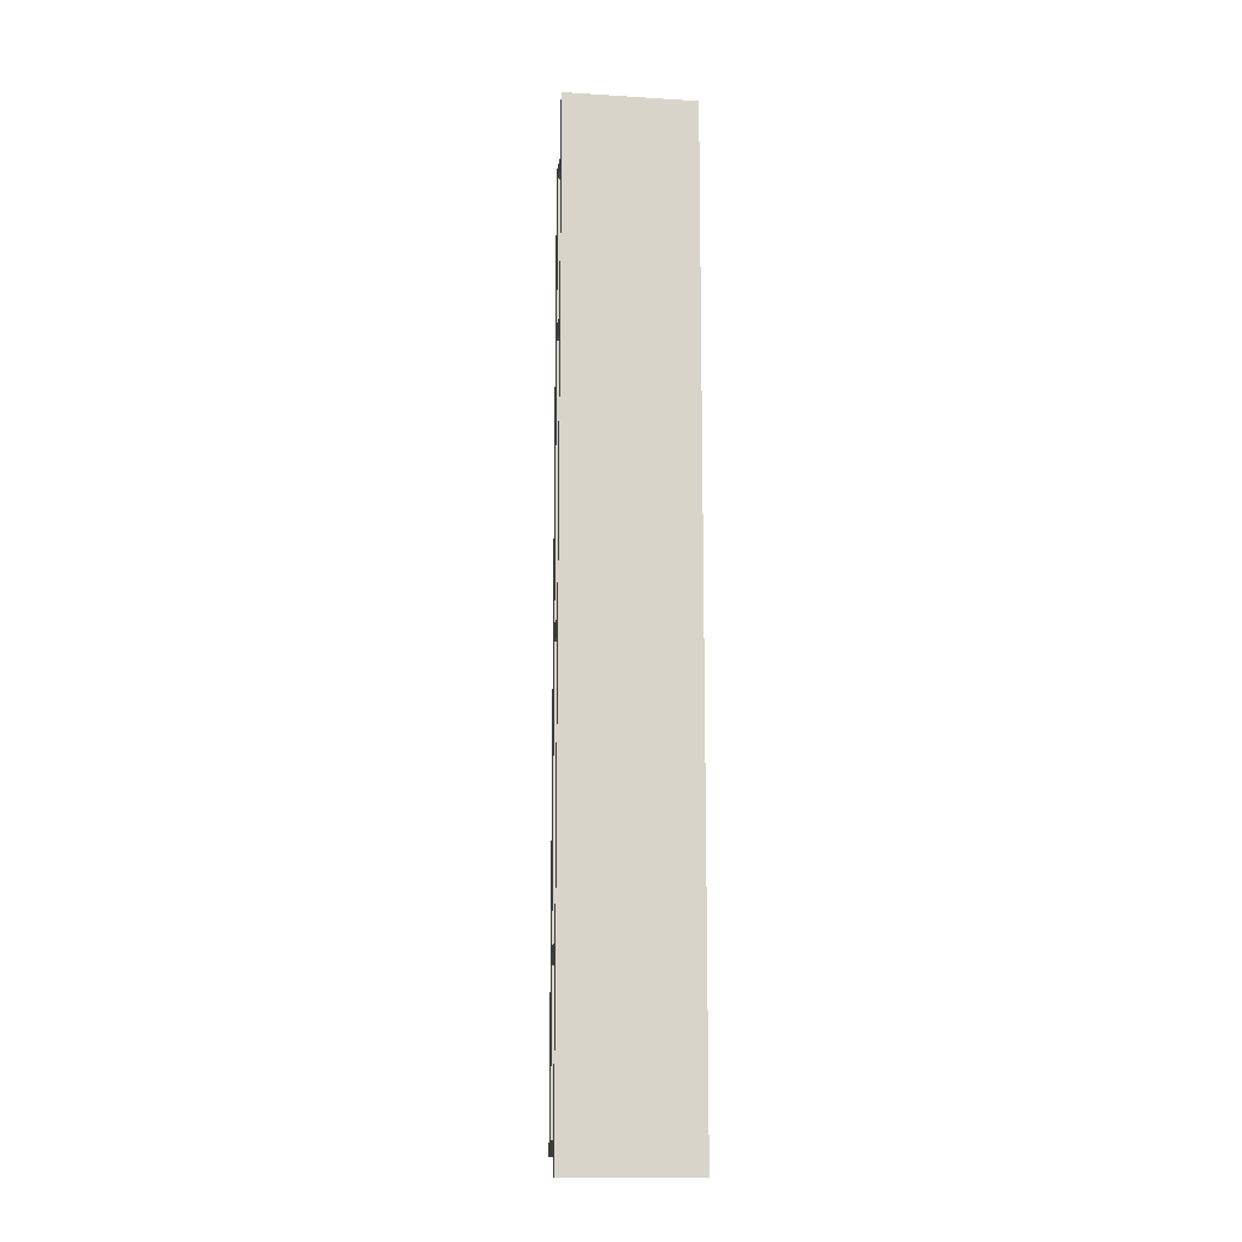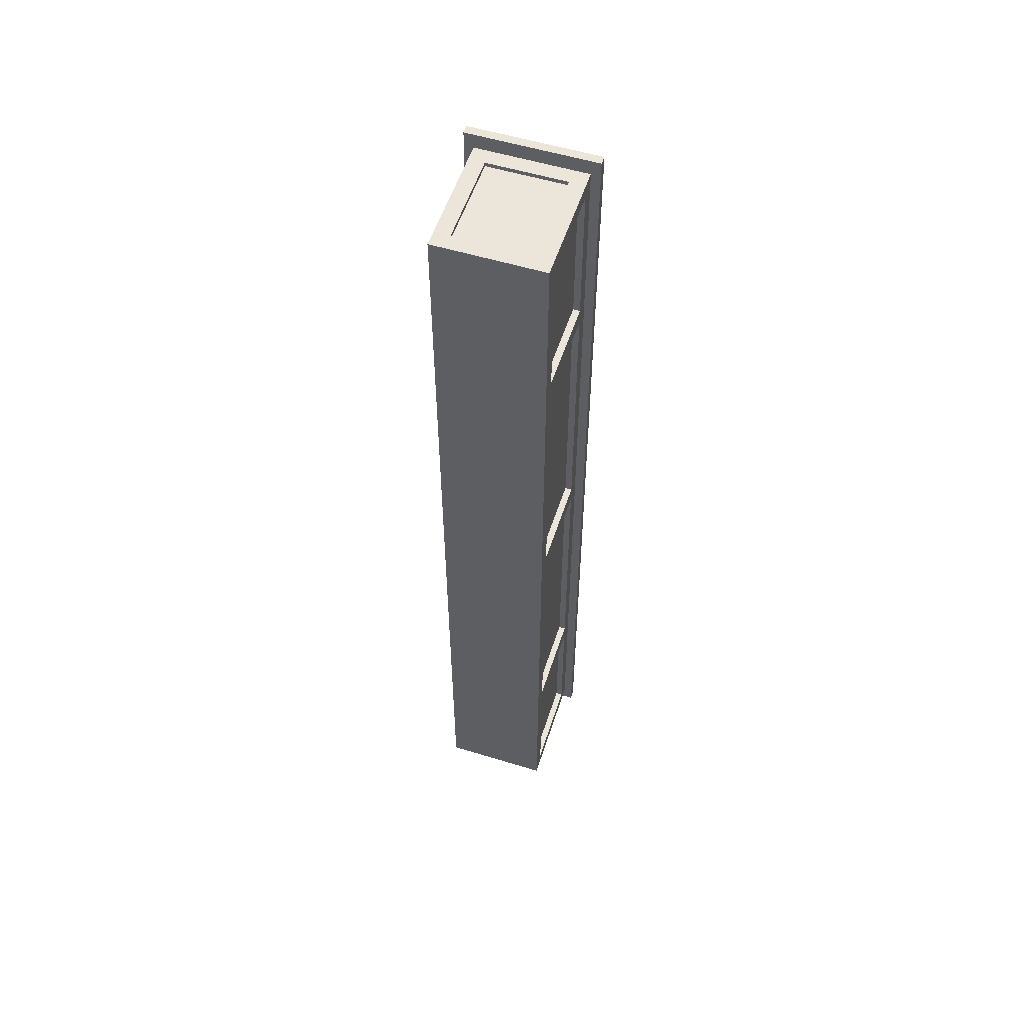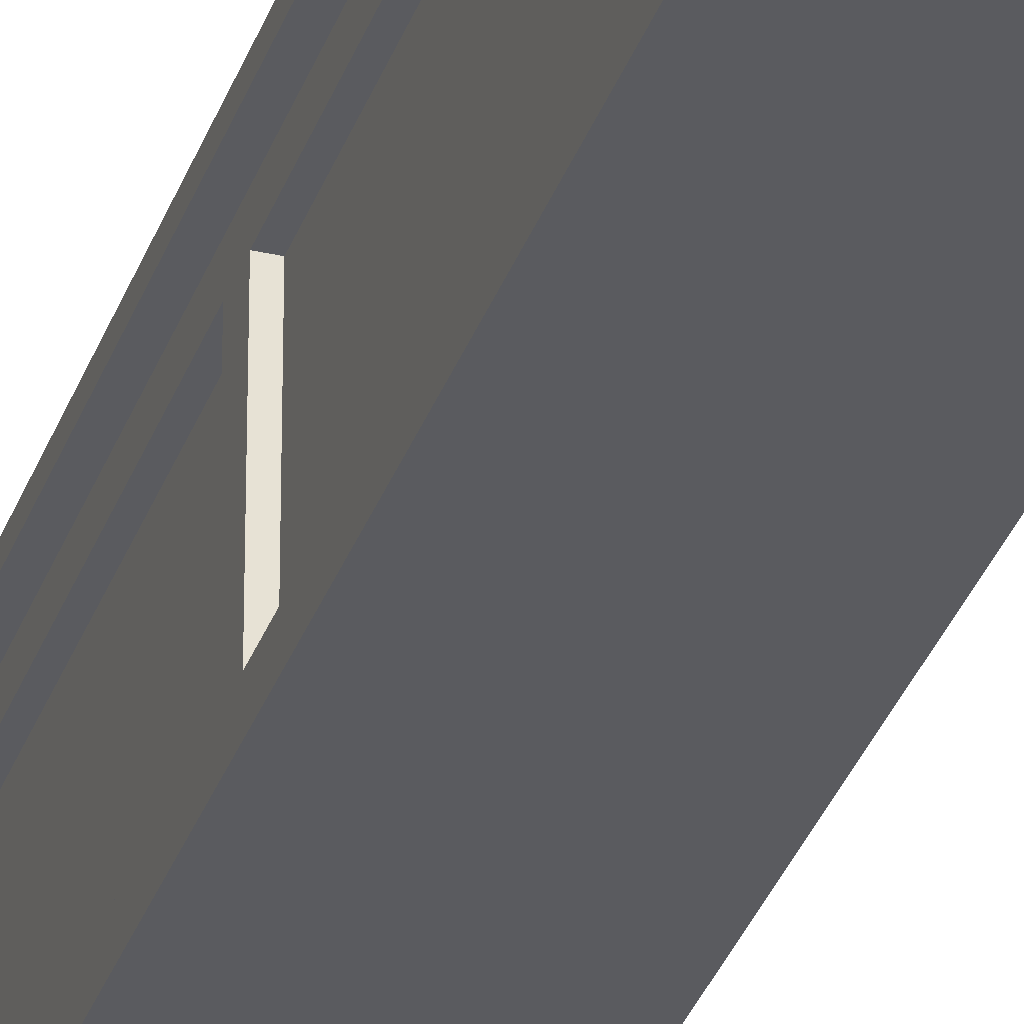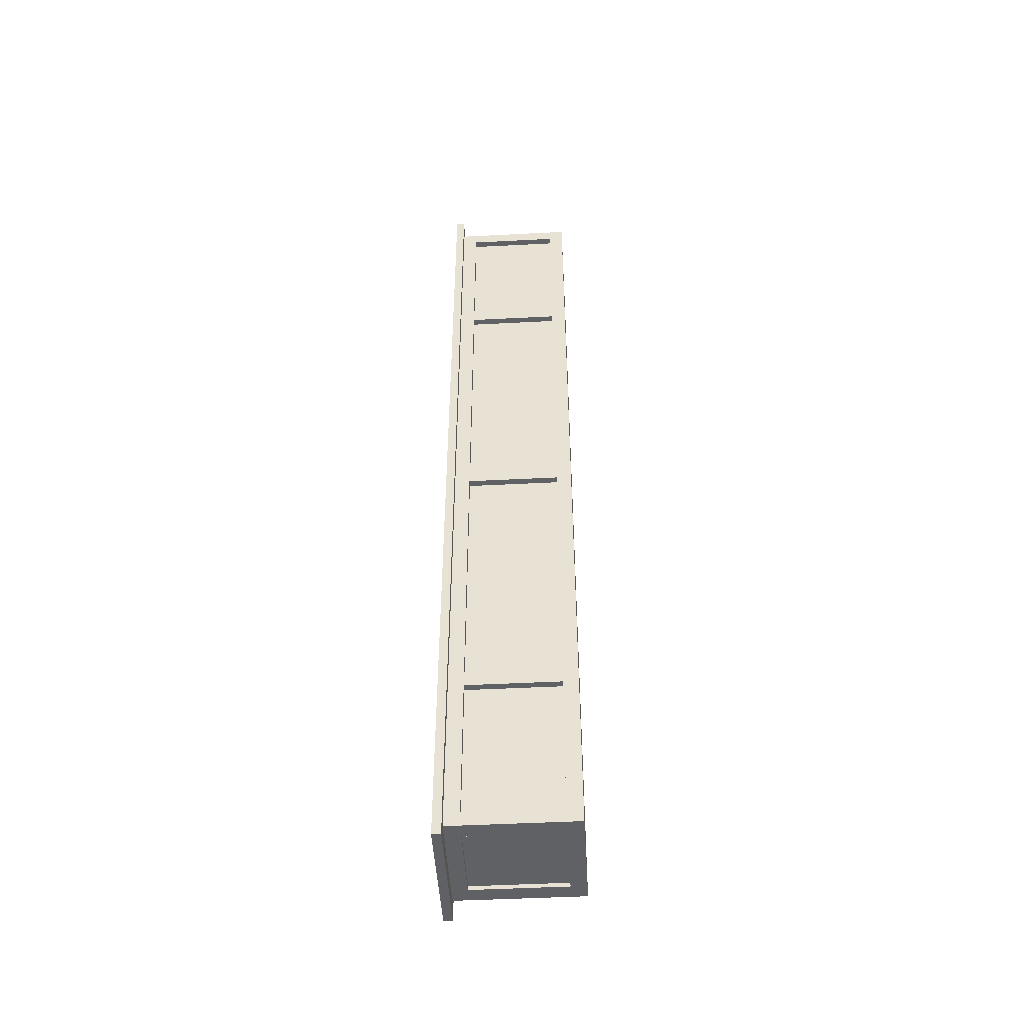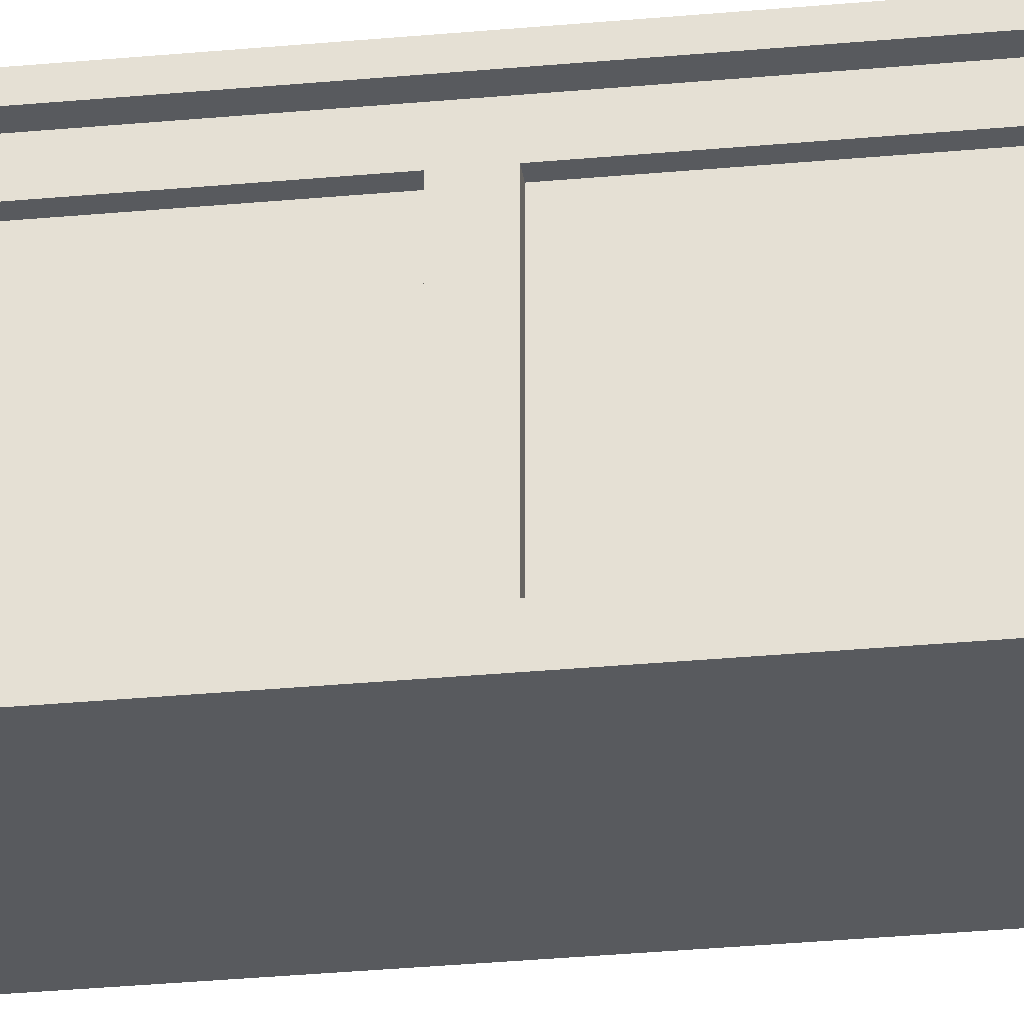
<metadata>
{"format":"obj","ext":"obj","renderer":"f3d","projection":"perspective","resolution":1024,"background":"white","views":[{"elev":-14.0,"azim":172.2,"up":"+Z"},{"elev":55.2,"azim":17.9,"up":"+Z"},{"elev":-32.8,"azim":162.3,"up":"+Y"},{"elev":-48.2,"azim":-86.7,"up":"+Z"},{"elev":-30.6,"azim":-82.2,"up":"+Y"}]}
</metadata>
<code>
o Cube
v -1.166 2.623 -0.00225
v 1.166 -0.01821 9.993
v -1.166 -0.01821 9.993
v 1.166 2.623 -0.002245
v -1.166 2.623 9.993
v 1.166 2.808 9.993
v -1.166 2.808 9.993
v 1.166 2.623 9.993
v 1.166 -0.01821 -0.002249
v -1.166 -0.01821 -0.002251
v 1.166 2.808 -0.002244
v -1.166 2.808 -0.00225
v -1.364 2.623 -0.00225
v 1.364 2.623 -0.002245
v -1.364 2.623 9.993
v 1.364 2.808 9.993
v -1.364 2.808 9.993
v 1.364 2.623 9.993
v 1.364 2.808 -0.002244
v -1.364 2.808 -0.00225
v -1.166 2.623 10.32
v 1.166 2.808 10.32
v -1.166 2.808 10.32
v 1.166 2.623 10.32
v -1.364 2.623 10.32
v 1.364 2.808 10.32
v -1.364 2.808 10.32
v 1.364 2.623 10.32
v -1.166 2.3 9.993
v 1.166 2.3 9.993
v 1.166 2.3 -0.002245
v -1.166 2.3 -0.00225
v 1.166 2.808 6.095
v 1.166 0.3095 6.47
v 1.364 2.808 0.1918
v 1.364 2.623 9.678
v -1.364 2.623 9.678
v -1.166 2.808 9.678
v -1.166 -0.01821 9.678
v 1.166 2.808 9.678
v 1.166 2.623 9.678
v -1.166 2.623 9.678
v 1.166 -0.01821 9.678
v 0.8328 2.623 10.32
v 0.8328 2.808 10.32
v 0.8328 0.3095 9.993
v 1.166 2.3 9.678
v -1.166 2.3 9.678
v -1.364 2.808 9.678
v 1.364 2.808 9.678
v 0.8328 2.808 9.993
v -1.364 2.623 6.47
v -1.166 2.623 6.47
v 0.8328 -0.01821 9.678
v 0.8328 2.3 9.993
v 1.166 2.3 6.47
v 1.166 2.623 6.47
v -1.364 2.808 0.1918
v 0.8328 2.808 -0.002245
v -1.022 2.3 9.678
v -0.8328 2.808 9.678
v -0.8328 -0.01821 9.678
v -0.8328 0.3095 9.993
v -1.166 2.623 0.1918
v -1.364 2.623 0.1918
v 1.364 2.623 6.47
v -0.8328 2.808 9.993
v -0.8328 -0.01821 -0.002251
v -0.8328 2.808 -0.002249
v -0.8328 2.623 10.32
v -1.166 0.3095 -0.002251
v 1.166 0.3095 -0.002249
v 1.166 0.3095 9.993
v -1.166 0.3095 9.993
v 1.364 2.808 6.47
v -0.8328 -0.01821 6.095
v 1.166 0.3095 6.095
v -0.8328 2.808 6.47
v -1.166 0.3095 6.095
v 0.8328 -0.01821 6.095
v -0.8328 -0.01821 6.47
v 0.8328 2.808 6.47
v -1.364 2.808 6.47
v -0.8328 2.808 10.32
v -0.8328 2.3 9.993
v 0.8328 2.623 9.993
v 0.8328 2.808 9.678
v 0.8328 -0.01821 6.47
v -1.166 0.3095 6.47
v 1.166 -0.01821 6.095
v -1.166 0.3095 9.678
v 1.166 0.3095 9.678
v 0.8328 -0.01821 9.993
v 1.022 0.3095 6.47
v 1.022 2.3 9.678
v -1.022 2.3 0.1918
v -1.022 2.3 6.095
v -1.166 2.808 6.095
v -1.166 -0.01821 6.095
v -1.166 2.3 6.47
v 0.8328 -0.01821 -0.00225
v -0.8328 2.623 9.993
v -0.8328 -0.01821 9.993
v 1.022 2.3 6.47
v 1.166 -0.01821 6.47
v 1.166 2.808 6.47
v -1.166 -0.01821 6.47
v -1.166 2.808 6.47
v 1.166 2.808 0.1918
v 1.166 -0.01821 0.1918
v 1.166 2.623 0.1918
v 1.166 2.3 0.1918
v -1.166 2.808 0.1918
v -1.166 -0.01821 0.1918
v 1.364 2.808 6.095
v -1.364 2.808 6.095
v 1.166 2.3 6.095
v 1.166 2.623 6.095
v 1.364 2.623 6.095
v -1.166 2.3 6.095
v -1.364 2.623 6.095
v -1.166 2.623 6.095
v 0.8328 2.808 0.1918
v -0.8328 2.808 0.1918
v -1.166 2.3 0.1918
v 1.364 2.623 0.1918
v -1.022 2.3 6.47
v 1.022 0.3095 9.678
v -0.8328 2.808 6.095
v 0.8328 2.808 6.095
v -1.022 0.3095 9.678
v -1.022 0.3095 6.47
v 1.022 0.3095 0.1918
v -1.022 0.3095 0.1918
v 1.022 2.3 0.1918
v 1.022 2.3 6.095
v 1.022 0.3095 6.095
v -1.022 0.3095 6.095
v 0.8328 -0.01821 0.1918
v -1.166 0.3095 0.1918
v 1.166 0.3095 0.1918
v -0.8328 -0.01821 0.1918
v 0.8328 0.3095 9.905
v 0.8328 2.3 9.905
v -0.8328 0.3095 9.905
v -0.8328 2.3 9.905
v -1.166 2.623 0.00225
v 1.166 -0.01821 -9.993
v -1.166 -0.01821 -9.993
v 1.166 2.623 0.002245
v -1.166 2.623 -9.993
v 1.166 2.808 -9.993
v -1.166 2.808 -9.993
v 1.166 2.623 -9.993
v 1.166 -0.01821 0.002249
v -1.166 -0.01821 0.002251
v 1.166 2.808 0.002244
v -1.166 2.808 0.00225
v -1.364 2.623 0.00225
v 1.364 2.623 0.002245
v -1.364 2.623 -9.993
v 1.364 2.808 -9.993
v -1.364 2.808 -9.993
v 1.364 2.623 -9.993
v 1.364 2.808 0.002244
v -1.364 2.808 0.00225
v -1.166 2.623 -10.32
v 1.166 2.808 -10.32
v -1.166 2.808 -10.32
v 1.166 2.623 -10.32
v -1.364 2.623 -10.32
v 1.364 2.808 -10.32
v -1.364 2.808 -10.32
v 1.364 2.623 -10.32
v -1.166 2.3 -9.993
v 1.166 2.3 -9.993
v 1.166 2.3 0.002245
v -1.166 2.3 0.00225
v 1.166 2.808 -6.095
v 1.166 0.3095 -6.47
v 1.364 2.808 -0.1918
v 1.364 2.623 -9.678
v -1.364 2.623 -9.678
v -1.166 2.808 -9.678
v -1.166 -0.01821 -9.678
v 1.166 2.808 -9.678
v 1.166 2.623 -9.678
v -1.166 2.623 -9.678
v 1.166 -0.01821 -9.678
v 0.8328 2.623 -10.32
v 0.8328 2.808 -10.32
v 0.8328 0.3095 -9.993
v 1.166 2.3 -9.678
v -1.166 2.3 -9.678
v -1.364 2.808 -9.678
v 1.364 2.808 -9.678
v 0.8328 2.808 -9.993
v -1.364 2.623 -6.47
v -1.166 2.623 -6.47
v 0.8328 -0.01821 -9.678
v 0.8328 2.3 -9.993
v 1.166 2.3 -6.47
v 1.166 2.623 -6.47
v -1.364 2.808 -0.1918
v 0.8328 2.808 0.002245
v -1.022 2.3 -9.678
v -0.8328 2.808 -9.678
v -0.8328 -0.01821 -9.678
v -0.8328 0.3095 -9.993
v -1.166 2.623 -0.1918
v -1.364 2.623 -0.1918
v 1.364 2.623 -6.47
v -0.8328 2.808 -9.993
v -0.8328 -0.01821 0.002251
v -0.8328 2.808 0.002249
v -0.8328 2.623 -10.32
v -1.166 0.3095 0.002251
v 1.166 0.3095 0.002249
v 1.166 0.3095 -9.993
v -1.166 0.3095 -9.993
v 1.364 2.808 -6.47
v -0.8328 -0.01821 -6.095
v 1.166 0.3095 -6.095
v -0.8328 2.808 -6.47
v -1.166 0.3095 -6.095
v 0.8328 -0.01821 -6.095
v -0.8328 -0.01821 -6.47
v 0.8328 2.808 -6.47
v -1.364 2.808 -6.47
v -0.8328 2.808 -10.32
v -0.8328 2.3 -9.993
v 0.8328 2.623 -9.993
v 0.8328 2.808 -9.678
v 0.8328 -0.01821 -6.47
v -1.166 0.3095 -6.47
v 1.166 -0.01821 -6.095
v -1.166 0.3095 -9.678
v 1.166 0.3095 -9.678
v 0.8328 -0.01821 -9.993
v 1.022 0.3095 -6.47
v 1.022 2.3 -9.678
v -1.022 2.3 -0.1918
v -1.022 2.3 -6.095
v -1.166 2.808 -6.095
v -1.166 -0.01821 -6.095
v -1.166 2.3 -6.47
v 0.8328 -0.01821 0.00225
v -0.8328 2.623 -9.993
v -0.8328 -0.01821 -9.993
v 1.022 2.3 -6.47
v 1.166 -0.01821 -6.47
v 1.166 2.808 -6.47
v -1.166 -0.01821 -6.47
v -1.166 2.808 -6.47
v 1.166 2.808 -0.1918
v 1.166 -0.01821 -0.1918
v 1.166 2.623 -0.1918
v 1.166 2.3 -0.1918
v -1.166 2.808 -0.1918
v -1.166 -0.01821 -0.1918
v 1.364 2.808 -6.095
v -1.364 2.808 -6.095
v 1.166 2.3 -6.095
v 1.166 2.623 -6.095
v 1.364 2.623 -6.095
v -1.166 2.3 -6.095
v -1.364 2.623 -6.095
v -1.166 2.623 -6.095
v 0.8328 2.808 -0.1918
v -0.8328 2.808 -0.1918
v -1.166 2.3 -0.1918
v 1.364 2.623 -0.1918
v -1.022 2.3 -6.47
v 1.022 0.3095 -9.678
v -0.8328 2.808 -6.095
v 0.8328 2.808 -6.095
v -1.022 0.3095 -9.678
v -1.022 0.3095 -6.47
v 1.022 0.3095 -0.1918
v -1.022 0.3095 -0.1918
v 1.022 2.3 -0.1918
v 1.022 2.3 -6.095
v 1.022 0.3095 -6.095
v -1.022 0.3095 -6.095
v 0.8328 -0.01821 -0.1918
v -1.166 0.3095 -0.1918
v 1.166 0.3095 -0.1918
v -0.8328 -0.01821 -0.1918
v 0.8328 0.3095 -9.905
v 0.8328 2.3 -9.905
v -0.8328 0.3095 -9.905
v -0.8328 2.3 -9.905
f 62 103 3 39
f 61 38 7 67
f 113 12 20 58
f 16 6 22 26
f 125 64 1 32
f 85 102 5 29
f 47 41 8 30
f 12 1 13 20
f 36 50 16 18
f 65 58 20 13
f 4 11 19 14
f 86 8 24 44
f 7 17 27 23
f 42 5 15 37
f 40 6 16 50
f 111 4 14 126
f 70 84 23 21
f 22 24 28 26
f 21 23 27 25
f 18 16 26 28
f 8 18 28 24
f 67 7 23 84
f 17 15 25 27
f 15 5 21 25
f 140 125 32 71
f 63 85 29 74
f 92 47 30 73
f 66 75 50 36
f 56 57 41 47
f 78 108 38 61
f 81 62 39 107
f 29 5 42 48
f 7 38 49 17
f 15 17 49 37
f 53 42 37 52
f 106 40 50 75
f 8 41 36 18
f 74 29 48 91
f 77 141 133 137
f 93 46 63 103
f 102 86 44 70
f 2 73 46 93
f 55 85 146 144
f 80 88 81 76
f 5 102 70 21
f 40 87 51 6
f 3 74 91 39
f 43 92 73 2
f 82 78 61 87
f 51 67 84 45
f 114 140 71 10
f 88 54 62 81
f 44 45 84 70
f 73 30 55 46
f 117 118 57 56
f 105 34 92 43
f 43 2 93 54
f 103 63 74 3
f 87 61 67 51
f 106 82 87 40
f 54 93 103 62
f 30 8 86 55
f 55 86 102 85
f 33 106 75 115
f 140 79 138 134
f 77 117 56 34
f 90 105 88 80
f 24 22 45 44
f 105 43 54 88
f 90 77 34 105
f 119 115 75 66
f 6 51 45 22
f 130 129 78 82
f 37 49 83 52
f 41 57 66 36
f 57 118 119 66
f 38 108 83 49
f 76 81 107 99
f 129 98 108 78
f 79 120 97 138
f 33 130 82 106
f 122 53 52 121
f 39 91 89 107
f 48 42 53 100
f 100 53 122 120
f 110 90 80 139
f 69 12 113 124
f 107 89 79 99
f 1 64 65 13
f 139 80 76 142
f 125 140 134 96
f 112 117 136 135
f 109 123 130 33
f 142 76 99 114
f 126 35 115 119
f 110 141 77 90
f 31 4 111 112
f 112 111 118 117
f 94 104 95 128
f 109 33 115 35
f 52 83 116 121
f 108 98 116 83
f 123 124 129 130
f 9 72 141 110
f 124 113 98 129
f 64 122 121 65
f 91 48 60 131
f 48 100 127 60
f 89 100 120 79
f 98 113 58 116
f 131 60 127 132
f 141 112 135 133
f 133 135 136 137
f 120 122 64 125
f 101 139 142 68
f 68 142 114 10
f 121 116 58 65
f 59 69 124 123
f 9 110 139 101
f 72 31 112 141
f 117 77 137 136
f 100 89 132 127
f 11 109 35 19
f 14 19 35 126
f 11 59 123 109
f 99 79 140 114
f 56 47 95 104
f 118 111 126 119
f 89 91 131 132
f 34 56 104 94
f 92 34 94 128
f 120 125 96 97
f 47 92 128 95
f 138 97 96 134
f 143 144 146 145
f 85 63 145 146
f 46 55 144 143
f 63 46 143 145
f 208 185 149 249
f 207 213 153 184
f 259 204 166 158
f 162 172 168 152
f 271 178 147 210
f 231 175 151 248
f 193 176 154 187
f 158 166 159 147
f 182 164 162 196
f 211 159 166 204
f 150 160 165 157
f 232 190 170 154
f 153 169 173 163
f 188 183 161 151
f 186 196 162 152
f 257 272 160 150
f 216 167 169 230
f 168 172 174 170
f 167 171 173 169
f 164 174 172 162
f 154 170 174 164
f 213 230 169 153
f 163 173 171 161
f 161 171 167 151
f 286 217 178 271
f 209 220 175 231
f 238 219 176 193
f 212 182 196 221
f 202 193 187 203
f 224 207 184 254
f 227 253 185 208
f 175 194 188 151
f 153 163 195 184
f 161 183 195 163
f 199 198 183 188
f 252 221 196 186
f 154 164 182 187
f 220 237 194 175
f 223 283 279 287
f 239 249 209 192
f 248 216 190 232
f 148 239 192 219
f 201 290 292 231
f 226 222 227 234
f 151 167 216 248
f 186 152 197 233
f 149 185 237 220
f 189 148 219 238
f 228 233 207 224
f 197 191 230 213
f 260 156 217 286
f 234 227 208 200
f 190 216 230 191
f 219 192 201 176
f 263 202 203 264
f 251 189 238 180
f 189 200 239 148
f 249 149 220 209
f 233 197 213 207
f 252 186 233 228
f 200 208 249 239
f 176 201 232 154
f 201 231 248 232
f 179 261 221 252
f 286 280 284 225
f 223 180 202 263
f 236 226 234 251
f 170 190 191 168
f 251 234 200 189
f 236 251 180 223
f 265 212 221 261
f 152 168 191 197
f 276 228 224 275
f 183 198 229 195
f 187 182 212 203
f 203 212 265 264
f 184 195 229 254
f 222 245 253 227
f 275 224 254 244
f 225 284 243 266
f 179 252 228 276
f 268 267 198 199
f 185 253 235 237
f 194 246 199 188
f 246 266 268 199
f 256 285 226 236
f 215 270 259 158
f 253 245 225 235
f 147 159 211 210
f 285 288 222 226
f 271 242 280 286
f 258 281 282 263
f 255 179 276 269
f 288 260 245 222
f 272 265 261 181
f 256 236 223 287
f 177 258 257 150
f 258 263 264 257
f 240 274 241 250
f 255 181 261 179
f 198 267 262 229
f 254 229 262 244
f 269 276 275 270
f 155 256 287 218
f 270 275 244 259
f 210 211 267 268
f 237 277 206 194
f 194 206 273 246
f 235 225 266 246
f 244 262 204 259
f 277 278 273 206
f 287 279 281 258
f 279 283 282 281
f 266 271 210 268
f 247 214 288 285
f 214 156 260 288
f 267 211 204 262
f 205 269 270 215
f 155 247 285 256
f 218 287 258 177
f 263 282 283 223
f 246 273 278 235
f 157 165 181 255
f 160 272 181 165
f 157 255 269 205
f 245 260 286 225
f 202 250 241 193
f 264 265 272 257
f 235 278 277 237
f 180 240 250 202
f 238 274 240 180
f 266 243 242 271
f 193 241 274 238
f 284 280 242 243
f 289 291 292 290
f 231 292 291 209
f 192 289 290 201
f 209 291 289 192

</code>
